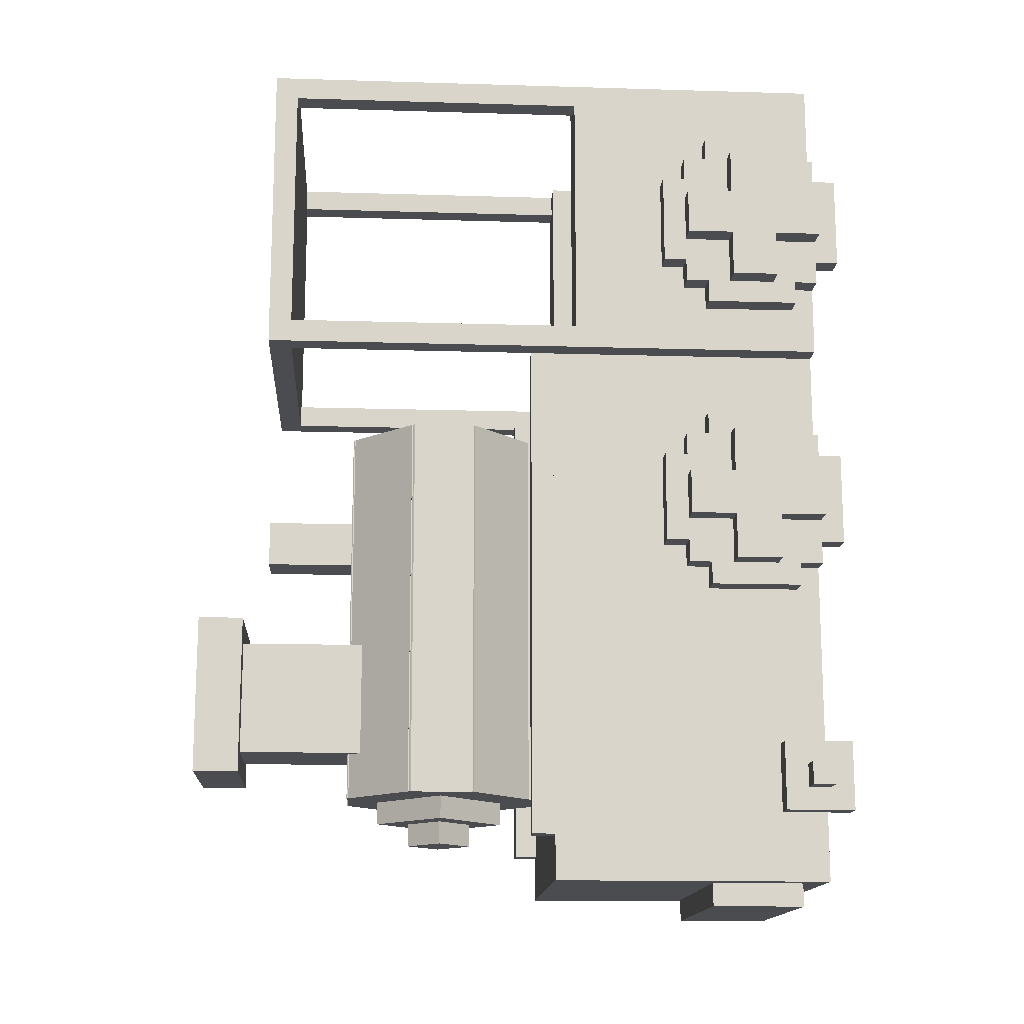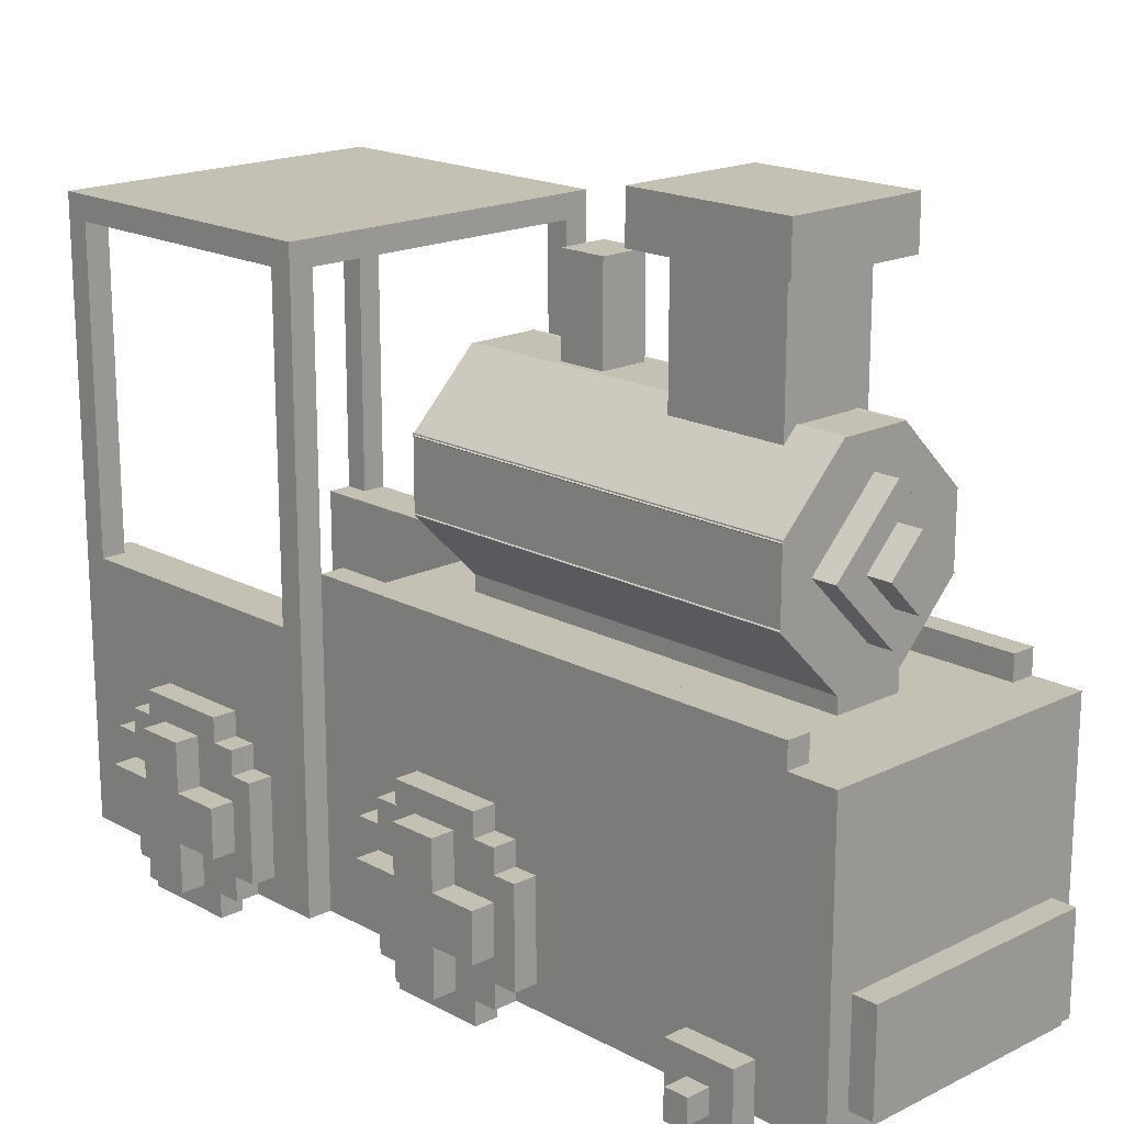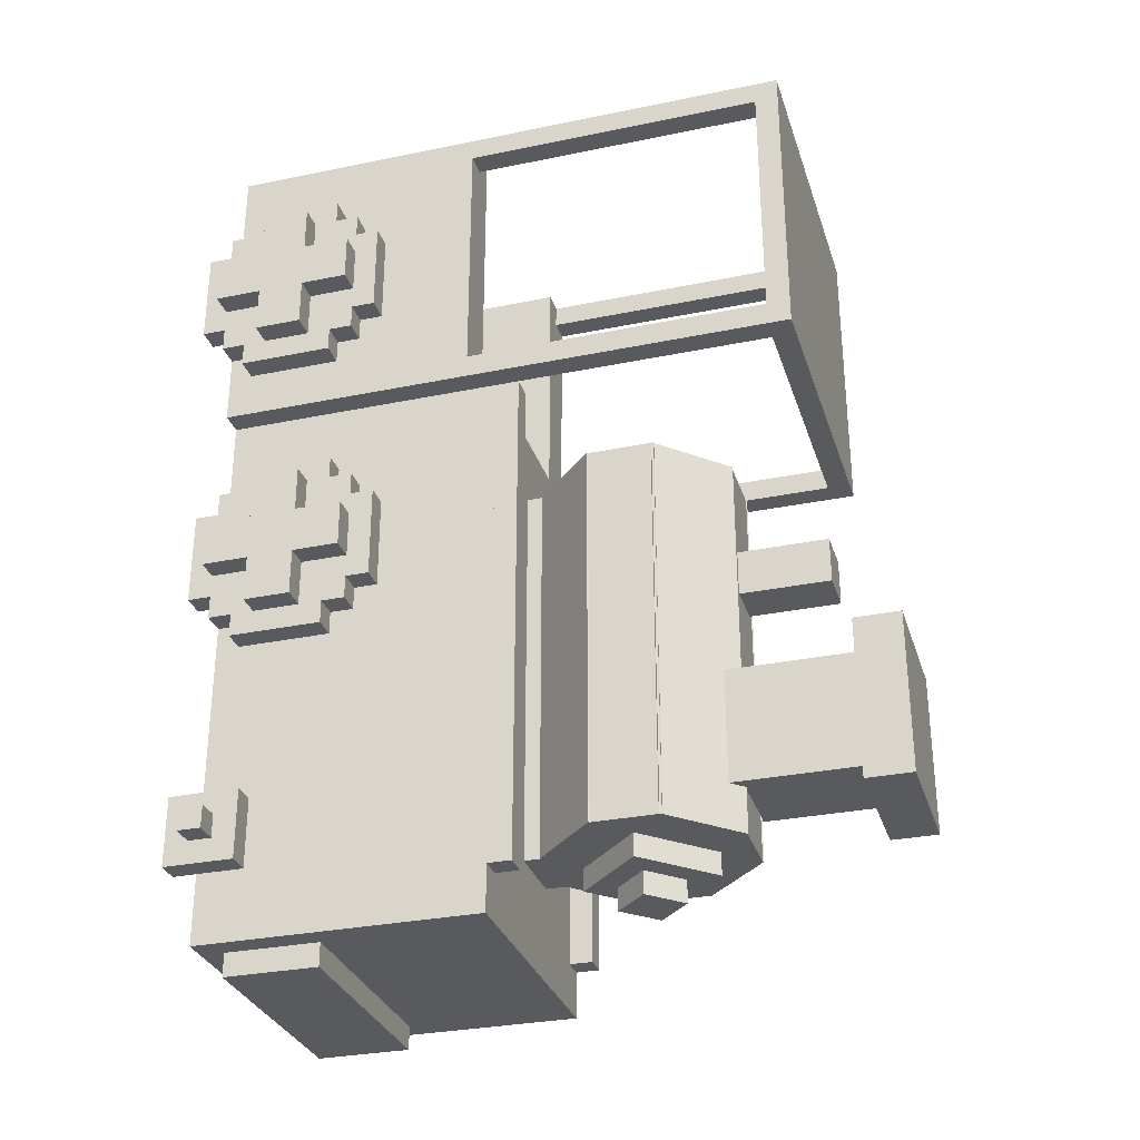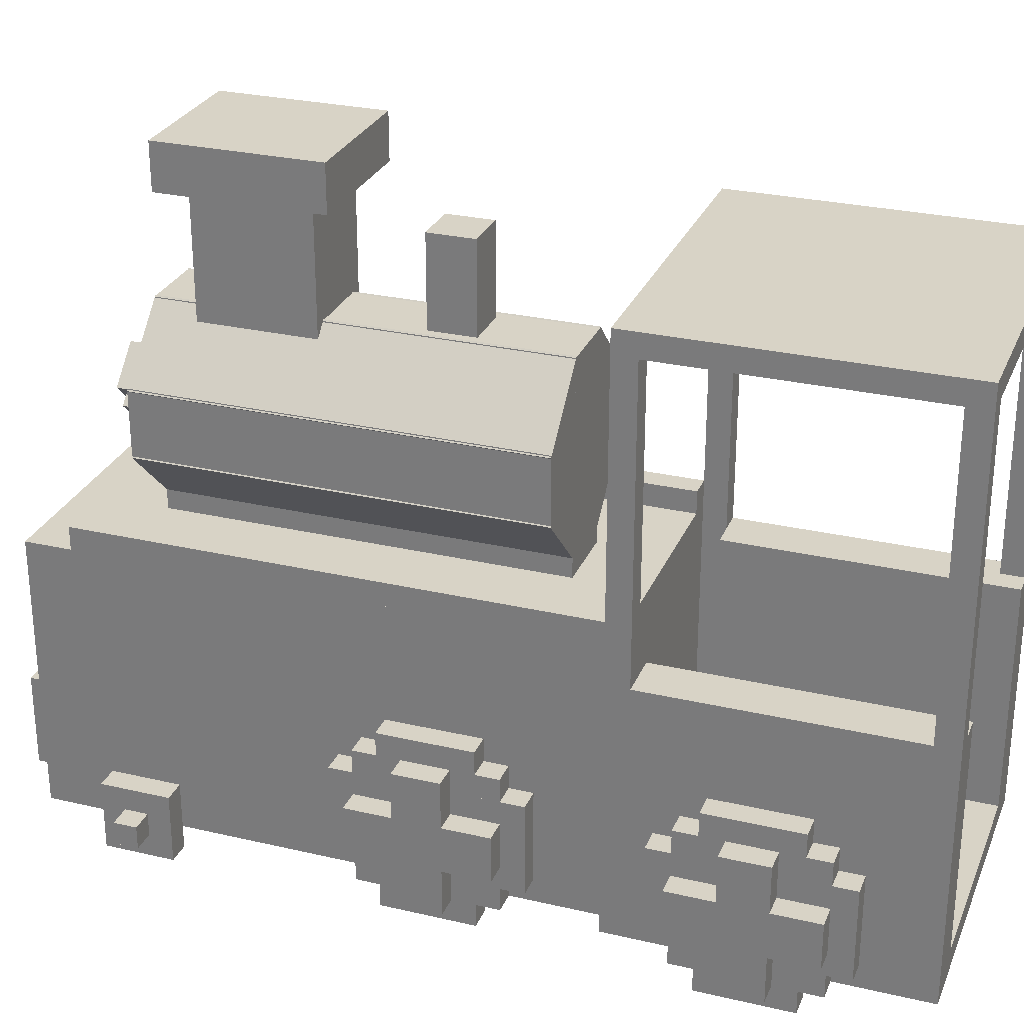
<metadata>
{"format":"obj","ext":"obj","renderer":"f3d","projection":"perspective","resolution":1024,"background":"white","views":[{"elev":-14.9,"azim":-93.7,"up":"+Z"},{"elev":18.0,"azim":136.2,"up":"+Y"},{"elev":-30.7,"azim":106.5,"up":"+Z"},{"elev":27.8,"azim":-70.4,"up":"+Y"}]}
</metadata>
<code>
o mainbody
v 0.375 0.3125 0.0625
v 0.375 0.3125 -1.438
v 0.375 -0.4375 0.0625
v 0.375 -0.4375 -1.438
v -0.375 0.3125 -1.438
v -0.375 0.3125 0.0625
v -0.375 -0.4375 -1.438
v -0.375 -0.4375 0.0625
f 4 7 5 2
f 3 4 2 1
f 8 3 1 6
f 7 8 6 5
f 6 1 2 5
f 7 4 3 8
o carfloor
v 0.4375 -0.375 0.875
v 0.4375 -0.375 0.0625
v 0.4375 -0.4375 0.875
v 0.4375 -0.4375 0.0625
v -0.4375 -0.375 0.0625
v -0.4375 -0.375 0.875
v -0.4375 -0.4375 0.0625
v -0.4375 -0.4375 0.875
f 12 15 13 10
f 11 12 10 9
f 16 11 9 14
f 15 16 14 13
f 14 9 10 13
f 15 12 11 16
o car_nw_pole
v -0.375 1.062 0.125
v -0.375 1.062 0.0625
v -0.375 -0.375 0.125
v -0.375 -0.375 0.0625
v -0.4375 1.062 0.0625
v -0.4375 1.062 0.125
v -0.4375 -0.375 0.0625
v -0.4375 -0.375 0.125
f 20 23 21 18
f 19 20 18 17
f 24 19 17 22
f 23 24 22 21
o car_ne_pole
v 0.4375 1.062 0.125
v 0.4375 1.062 0.0625
v 0.4375 -0.375 0.125
v 0.4375 -0.375 0.0625
v 0.375 1.062 0.0625
v 0.375 1.062 0.125
v 0.375 -0.375 0.0625
v 0.375 -0.375 0.125
f 28 31 29 26
f 27 28 26 25
f 32 27 25 30
f 31 32 30 29
o car_westwall
v -0.3125 0.25 0.875
v -0.3125 0.25 0.125
v -0.3125 -0.375 0.875
v -0.3125 -0.375 0.125
v -0.4375 0.25 0.125
v -0.4375 0.25 0.875
v -0.4375 -0.375 0.125
v -0.4375 -0.375 0.875
f 36 39 37 34
f 35 36 34 33
f 40 35 33 38
f 39 40 38 37
f 38 33 34 37
o car_eastwall
v 0.4375 0.25 0.875
v 0.4375 0.25 0.125
v 0.4375 -0.375 0.875
v 0.4375 -0.375 0.125
v 0.3125 0.25 0.125
v 0.3125 0.25 0.875
v 0.3125 -0.375 0.125
v 0.3125 -0.375 0.875
f 44 47 45 42
f 43 44 42 41
f 48 43 41 46
f 47 48 46 45
f 46 41 42 45
o car_sw_pole
v 0.4375 1.062 0.875
v 0.4375 1.062 0.8125
v 0.4375 0.25 0.875
v 0.4375 0.25 0.8125
v 0.375 1.062 0.8125
v 0.375 1.062 0.875
v 0.375 0.25 0.8125
v 0.375 0.25 0.875
f 52 55 53 50
f 51 52 50 49
f 56 51 49 54
f 55 56 54 53
o car_se_pole
v -0.375 1.062 0.875
v -0.375 1.062 0.8125
v -0.375 0.25 0.875
v -0.375 0.25 0.8125
v -0.4375 1.062 0.8125
v -0.4375 1.062 0.875
v -0.4375 0.25 0.8125
v -0.4375 0.25 0.875
f 60 63 61 58
f 59 60 58 57
f 64 59 57 62
f 63 64 62 61
o carroof
v 0.4375 1.125 0.875
v 0.4375 1.125 0.0625
v 0.4375 1.062 0.875
v 0.4375 1.062 0.0625
v -0.4375 1.125 0.0625
v -0.4375 1.125 0.875
v -0.4375 1.062 0.0625
v -0.4375 1.062 0.875
f 68 71 69 66
f 67 68 66 65
f 72 67 65 70
f 71 72 70 69
f 70 65 66 69
f 71 68 67 72
o firebox1
v 0.0875 0.8813 -0.125
v 0.0875 0.8813 -1.188
v 0.0875 0.35 -0.125
v 0.0875 0.35 -1.188
v -0.09375 0.8813 -1.188
v -0.09375 0.8813 -0.125
v -0.09375 0.35 -1.188
v -0.09375 0.35 -0.125
f 76 79 77 74
f 75 76 74 73
f 80 75 73 78
f 79 80 78 77
f 78 73 74 77
o firebox2
v 0.2625 0.7125 -0.125
v 0.2625 0.7125 -1.188
v 0.2625 0.5312 -0.125
v 0.2625 0.5312 -1.188
v -0.2625 0.7125 -1.188
v -0.2625 0.7125 -0.125
v -0.2625 0.5312 -1.188
v -0.2625 0.5312 -0.125
f 84 87 85 82
f 83 84 82 81
f 88 83 81 86
f 87 88 86 85
f 86 81 82 85
f 87 84 83 88
o firebox3
v 0.2652 0.5303 -0.125
v 0.2652 0.5303 -1.188
v 0.08839 0.3536 -0.125
v 0.08839 0.3536 -1.188
v -0.08839 0.8839 -1.188
v -0.08839 0.8839 -0.125
v -0.2652 0.7071 -1.188
v -0.2652 0.7071 -0.125
f 92 95 93 90
f 91 92 90 89
f 96 91 89 94
f 95 96 94 93
f 94 89 90 93
f 95 92 91 96
o firebox4
v 0.08839 0.8839 -0.125
v 0.08839 0.8839 -1.188
v 0.2652 0.7071 -0.125
v 0.2652 0.7071 -1.188
v -0.2652 0.5303 -1.188
v -0.2652 0.5303 -0.125
v -0.08839 0.3536 -1.188
v -0.08839 0.3536 -0.125
f 100 103 101 98
f 99 100 98 97
f 104 99 97 102
f 103 104 102 101
f 102 97 98 101
f 103 100 99 104
o light1
v 0.1768 0.6187 -1.188
v 0.1768 0.6187 -1.25
v 0 0.4419 -1.188
v 0 0.4419 -1.25
v 0 0.7955 -1.25
v 0 0.7955 -1.188
v -0.1768 0.6187 -1.25
v -0.1768 0.6187 -1.188
f 108 111 109 106
f 107 108 106 105
f 112 107 105 110
f 111 112 110 109
f 110 105 106 109
f 111 108 107 112
o light2
v 0.08839 0.6187 -1.25
v 0.08839 0.6187 -1.312
v 0 0.5303 -1.25
v 0 0.5303 -1.312
v 0 0.7071 -1.312
v 0 0.7071 -1.25
v -0.08839 0.6187 -1.312
v -0.08839 0.6187 -1.25
f 116 119 117 114
f 115 116 114 113
f 120 115 113 118
f 119 120 118 117
f 118 113 114 117
f 119 116 115 120
o firebox5
v 0.0875 0.375 -0.125
v 0.0875 0.375 -1.188
v 0.0875 0.3125 -0.125
v 0.0875 0.3125 -1.188
v -0.1 0.375 -1.188
v -0.1 0.375 -0.125
v -0.1 0.3125 -1.188
v -0.1 0.3125 -0.125
f 124 127 125 122
f 123 124 122 121
f 128 123 121 126
f 127 128 126 125
o rail1
v -0.3125 0.375 0.0625
v -0.3125 0.375 -1.312
v -0.3125 0.3125 0.0625
v -0.3125 0.3125 -1.312
v -0.375 0.375 -1.312
v -0.375 0.375 0.0625
v -0.375 0.3125 -1.312
v -0.375 0.3125 0.0625
f 132 135 133 130
f 131 132 130 129
f 136 131 129 134
f 135 136 134 133
f 134 129 130 133
o rail2
v 0.375 0.375 0.0625
v 0.375 0.375 -1.312
v 0.375 0.3125 0.0625
v 0.375 0.3125 -1.312
v 0.3125 0.375 -1.312
v 0.3125 0.375 0.0625
v 0.3125 0.3125 -1.312
v 0.3125 0.3125 0.0625
f 140 143 141 138
f 139 140 138 137
f 144 139 137 142
f 143 144 142 141
f 142 137 138 141
o westwheel1a
v -0.4375 0 0.5625
v -0.4375 0 0.3125
v -0.4375 -0.5 0.5625
v -0.4375 -0.5 0.3125
v -0.5 0 0.3125
v -0.5 0 0.5625
v -0.5 -0.5 0.3125
v -0.5 -0.5 0.5625
f 148 151 149 146
f 147 148 146 145
f 152 147 145 150
f 151 152 150 149
f 150 145 146 149
f 151 148 147 152
o westwheel1b
v -0.4375 -0.125 0.6875
v -0.4375 -0.125 0.1875
v -0.4375 -0.375 0.6875
v -0.4375 -0.375 0.1875
v -0.5 -0.125 0.1875
v -0.5 -0.125 0.6875
v -0.5 -0.375 0.1875
v -0.5 -0.375 0.6875
f 156 159 157 154
f 160 155 153 158
f 159 160 158 157
f 158 153 154 157
f 159 156 155 160
o westwheel1c
v -0.4375 -0.0625 0.625
v -0.4375 -0.0625 0.25
v -0.4375 -0.4375 0.625
v -0.4375 -0.4375 0.25
v -0.5 -0.0625 0.25
v -0.5 -0.0625 0.625
v -0.5 -0.4375 0.25
v -0.5 -0.4375 0.625
f 164 167 165 162
f 163 164 162 161
f 168 163 161 166
f 167 168 166 165
f 166 161 162 165
f 167 164 163 168
o westwheel1d
v -0.5 -0.0625 0.5
v -0.5 -0.0625 0.375
v -0.5 -0.4375 0.5
v -0.5 -0.4375 0.375
v -0.5625 -0.0625 0.375
v -0.5625 -0.0625 0.5
v -0.5625 -0.4375 0.375
v -0.5625 -0.4375 0.5
f 172 175 173 170
f 176 171 169 174
f 175 176 174 173
f 174 169 170 173
f 175 172 171 176
o westwheel1e
v -0.5 -0.1875 0.625
v -0.5 -0.1875 0.25
v -0.5 -0.3125 0.625
v -0.5 -0.3125 0.25
v -0.5625 -0.1875 0.25
v -0.5625 -0.1875 0.625
v -0.5625 -0.3125 0.25
v -0.5625 -0.3125 0.625
f 180 183 181 178
f 184 179 177 182
f 183 184 182 181
f 182 177 178 181
f 183 180 179 184
o westwheel2a
v -0.375 0 -0.25
v -0.375 0 -0.5
v -0.375 -0.5 -0.25
v -0.375 -0.5 -0.5
v -0.4375 0 -0.5
v -0.4375 0 -0.25
v -0.4375 -0.5 -0.5
v -0.4375 -0.5 -0.25
f 188 191 189 186
f 187 188 186 185
f 192 187 185 190
f 191 192 190 189
f 190 185 186 189
f 191 188 187 192
o westwheel2b
v -0.375 -0.125 -0.125
v -0.375 -0.125 -0.625
v -0.375 -0.375 -0.125
v -0.375 -0.375 -0.625
v -0.4375 -0.125 -0.625
v -0.4375 -0.125 -0.125
v -0.4375 -0.375 -0.625
v -0.4375 -0.375 -0.125
f 196 199 197 194
f 200 195 193 198
f 199 200 198 197
f 198 193 194 197
f 199 196 195 200
o westwheel2c
v -0.375 -0.0625 -0.1875
v -0.375 -0.0625 -0.5625
v -0.375 -0.4375 -0.1875
v -0.375 -0.4375 -0.5625
v -0.4375 -0.0625 -0.5625
v -0.4375 -0.0625 -0.1875
v -0.4375 -0.4375 -0.5625
v -0.4375 -0.4375 -0.1875
f 204 207 205 202
f 208 203 201 206
f 207 208 206 205
f 206 201 202 205
f 207 204 203 208
o westwheel2d
v -0.4375 -0.0625 -0.3125
v -0.4375 -0.0625 -0.4375
v -0.4375 -0.4375 -0.3125
v -0.4375 -0.4375 -0.4375
v -0.5 -0.0625 -0.4375
v -0.5 -0.0625 -0.3125
v -0.5 -0.4375 -0.4375
v -0.5 -0.4375 -0.3125
f 212 215 213 210
f 216 211 209 214
f 215 216 214 213
f 214 209 210 213
f 215 212 211 216
o westwheel2e
v -0.4375 -0.1875 -0.1875
v -0.4375 -0.1875 -0.5625
v -0.4375 -0.3125 -0.1875
v -0.4375 -0.3125 -0.5625
v -0.5 -0.1875 -0.5625
v -0.5 -0.1875 -0.1875
v -0.5 -0.3125 -0.5625
v -0.5 -0.3125 -0.1875
f 220 223 221 218
f 224 219 217 222
f 223 224 222 221
f 222 217 218 221
f 223 220 219 224
o eastwheel1a
v 0.5 0 0.5625
v 0.5 0 0.3125
v 0.5 -0.5 0.5625
v 0.5 -0.5 0.3125
v 0.4375 0 0.3125
v 0.4375 0 0.5625
v 0.4375 -0.5 0.3125
v 0.4375 -0.5 0.5625
f 228 231 229 226
f 227 228 226 225
f 232 227 225 230
f 231 232 230 229
f 230 225 226 229
f 231 228 227 232
o eastwheel1b
v 0.5 -0.125 0.6875
v 0.5 -0.125 0.1875
v 0.5 -0.375 0.6875
v 0.5 -0.375 0.1875
v 0.4375 -0.125 0.1875
v 0.4375 -0.125 0.6875
v 0.4375 -0.375 0.1875
v 0.4375 -0.375 0.6875
f 236 239 237 234
f 235 236 234 233
f 240 235 233 238
f 238 233 234 237
f 239 236 235 240
o eastwheel1c
v 0.5 -0.0625 0.625
v 0.5 -0.0625 0.25
v 0.5 -0.4375 0.625
v 0.5 -0.4375 0.25
v 0.4375 -0.0625 0.25
v 0.4375 -0.0625 0.625
v 0.4375 -0.4375 0.25
v 0.4375 -0.4375 0.625
f 244 247 245 242
f 243 244 242 241
f 248 243 241 246
f 247 248 246 245
f 246 241 242 245
f 247 244 243 248
o eastwheel1d
v 0.5625 -0.0625 0.5
v 0.5625 -0.0625 0.375
v 0.5625 -0.4375 0.5
v 0.5625 -0.4375 0.375
v 0.5 -0.0625 0.375
v 0.5 -0.0625 0.5
v 0.5 -0.4375 0.375
v 0.5 -0.4375 0.5
f 252 255 253 250
f 251 252 250 249
f 256 251 249 254
f 254 249 250 253
f 255 252 251 256
o eastwheel1e
v 0.5625 -0.1875 0.625
v 0.5625 -0.1875 0.25
v 0.5625 -0.3125 0.625
v 0.5625 -0.3125 0.25
v 0.5 -0.1875 0.25
v 0.5 -0.1875 0.625
v 0.5 -0.3125 0.25
v 0.5 -0.3125 0.625
f 260 263 261 258
f 259 260 258 257
f 264 259 257 262
f 262 257 258 261
f 263 260 259 264
o eastwheel2a
v 0.4375 0 -0.25
v 0.4375 0 -0.5
v 0.4375 -0.5 -0.25
v 0.4375 -0.5 -0.5
v 0.375 0 -0.5
v 0.375 0 -0.25
v 0.375 -0.5 -0.5
v 0.375 -0.5 -0.25
f 268 271 269 266
f 267 268 266 265
f 272 267 265 270
f 271 272 270 269
f 270 265 266 269
f 271 268 267 272
o eastwheel2b
v 0.4375 -0.125 -0.125
v 0.4375 -0.125 -0.625
v 0.4375 -0.375 -0.125
v 0.4375 -0.375 -0.625
v 0.375 -0.125 -0.625
v 0.375 -0.125 -0.125
v 0.375 -0.375 -0.625
v 0.375 -0.375 -0.125
f 276 279 277 274
f 275 276 274 273
f 280 275 273 278
f 278 273 274 277
f 279 276 275 280
o eastwheel2c
v 0.4375 -0.0625 -0.1875
v 0.4375 -0.0625 -0.5625
v 0.4375 -0.4375 -0.1875
v 0.4375 -0.4375 -0.5625
v 0.375 -0.0625 -0.5625
v 0.375 -0.0625 -0.1875
v 0.375 -0.4375 -0.5625
v 0.375 -0.4375 -0.1875
f 284 287 285 282
f 283 284 282 281
f 288 283 281 286
f 286 281 282 285
f 287 284 283 288
o eastwheel2d
v 0.5 -0.0625 -0.3125
v 0.5 -0.0625 -0.4375
v 0.5 -0.4375 -0.3125
v 0.5 -0.4375 -0.4375
v 0.4375 -0.0625 -0.4375
v 0.4375 -0.0625 -0.3125
v 0.4375 -0.4375 -0.4375
v 0.4375 -0.4375 -0.3125
f 292 295 293 290
f 291 292 290 289
f 296 291 289 294
f 294 289 290 293
f 295 292 291 296
o eastwheel2e
v 0.5 -0.1875 -0.1875
v 0.5 -0.1875 -0.5625
v 0.5 -0.3125 -0.1875
v 0.5 -0.3125 -0.5625
v 0.4375 -0.1875 -0.5625
v 0.4375 -0.1875 -0.1875
v 0.4375 -0.3125 -0.5625
v 0.4375 -0.3125 -0.1875
f 300 303 301 298
f 299 300 298 297
f 304 299 297 302
f 302 297 298 301
f 303 300 299 304
o frontpart
v 0.3125 -0.125 -1.438
v 0.3125 -0.125 -1.5
v 0.3125 -0.375 -1.438
v 0.3125 -0.375 -1.5
v -0.3125 -0.125 -1.5
v -0.3125 -0.125 -1.438
v -0.3125 -0.375 -1.5
v -0.3125 -0.375 -1.438
f 308 311 309 306
f 307 308 306 305
f 311 312 310 309
f 310 305 306 309
f 311 308 307 312
o smokestack1
v 0.125 1.25 -0.75
v 0.125 1.25 -1.062
v 0.125 0.8125 -0.75
v 0.125 0.8125 -1.062
v -0.125 1.25 -1.062
v -0.125 1.25 -0.75
v -0.125 0.8125 -1.062
v -0.125 0.8125 -0.75
f 316 319 317 314
f 315 316 314 313
f 320 315 313 318
f 319 320 318 317
o smokestack2
v 0.1875 1.312 -0.6875
v 0.1875 1.312 -1.125
v 0.1875 1.188 -0.6875
v 0.1875 1.188 -1.125
v -0.1875 1.312 -1.125
v -0.1875 1.312 -0.6875
v -0.1875 1.188 -1.125
v -0.1875 1.188 -0.6875
f 324 327 325 322
f 323 324 322 321
f 328 323 321 326
f 327 328 326 325
f 326 321 322 325
f 327 324 323 328
o smallstack
v 0.0625 1.125 -0.375
v 0.0625 1.125 -0.5
v 0.0625 0.8125 -0.375
v 0.0625 0.8125 -0.5
v -0.0625 1.125 -0.5
v -0.0625 1.125 -0.375
v -0.0625 0.8125 -0.5
v -0.0625 0.8125 -0.375
f 332 335 333 330
f 331 332 330 329
f 336 331 329 334
f 335 336 334 333
f 334 329 330 333
o westsmallwheel
v -0.375 -0.3125 -1.062
v -0.375 -0.3125 -1.25
v -0.375 -0.5 -1.062
v -0.375 -0.5 -1.25
v -0.4375 -0.3125 -1.25
v -0.4375 -0.3125 -1.062
v -0.4375 -0.5 -1.25
v -0.4375 -0.5 -1.062
f 340 343 341 338
f 339 340 338 337
f 344 339 337 342
f 343 344 342 341
f 342 337 338 341
f 343 340 339 344
o westsmallwheelmiddle
v -0.4375 -0.375 -1.125
v -0.4375 -0.375 -1.188
v -0.4375 -0.4375 -1.125
v -0.4375 -0.4375 -1.188
v -0.5 -0.375 -1.188
v -0.5 -0.375 -1.125
v -0.5 -0.4375 -1.188
v -0.5 -0.4375 -1.125
f 348 351 349 346
f 352 347 345 350
f 351 352 350 349
f 350 345 346 349
f 351 348 347 352
o eastsmallwheel
v 0.4375 -0.3125 -1.062
v 0.4375 -0.3125 -1.25
v 0.4375 -0.5 -1.062
v 0.4375 -0.5 -1.25
v 0.375 -0.3125 -1.25
v 0.375 -0.3125 -1.062
v 0.375 -0.5 -1.25
v 0.375 -0.5 -1.062
f 356 359 357 354
f 355 356 354 353
f 360 355 353 358
f 359 360 358 357
f 358 353 354 357
f 359 356 355 360
o eastsmallwheelmiddle
v 0.5 -0.375 -1.125
v 0.5 -0.375 -1.188
v 0.5 -0.4375 -1.125
v 0.5 -0.4375 -1.188
v 0.4375 -0.375 -1.188
v 0.4375 -0.375 -1.125
v 0.4375 -0.4375 -1.188
v 0.4375 -0.4375 -1.125
f 364 367 365 362
f 363 364 362 361
f 368 363 361 366
f 366 361 362 365
f 367 364 363 368

</code>
